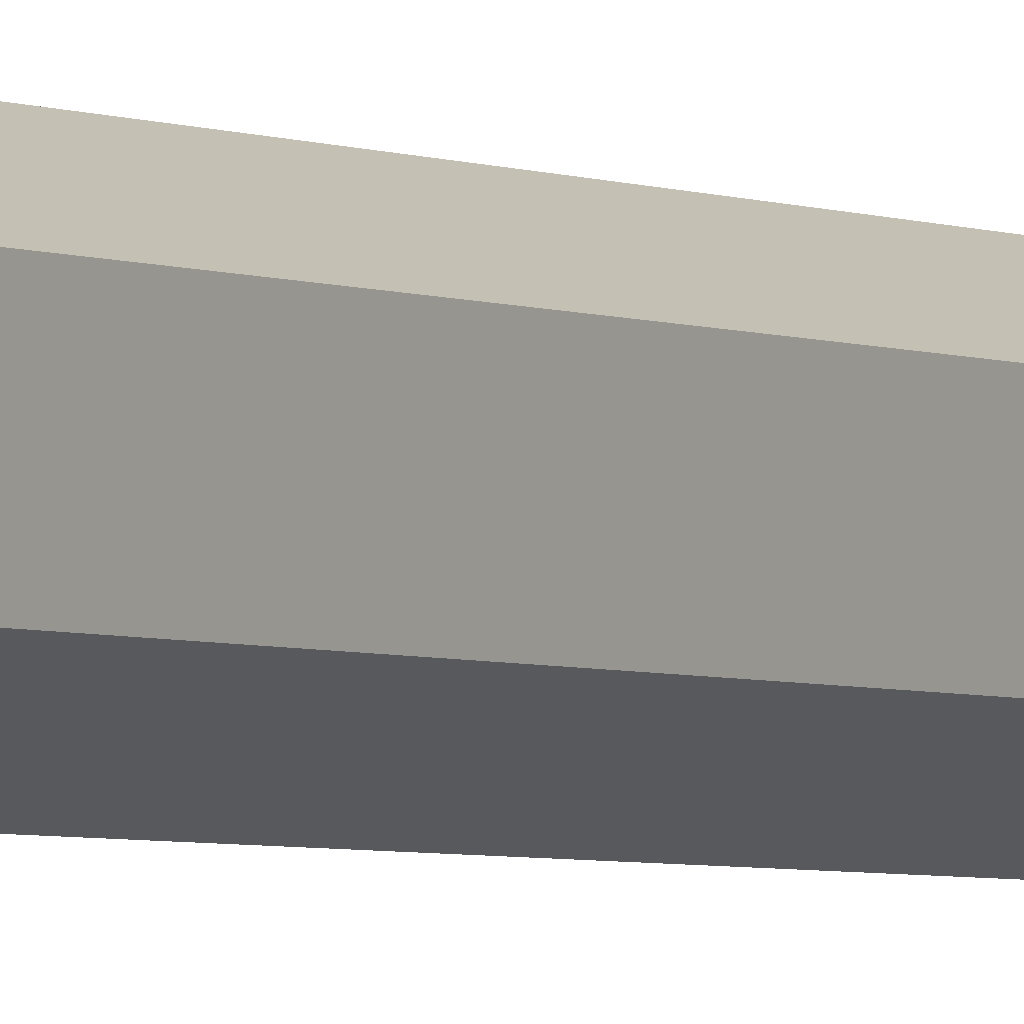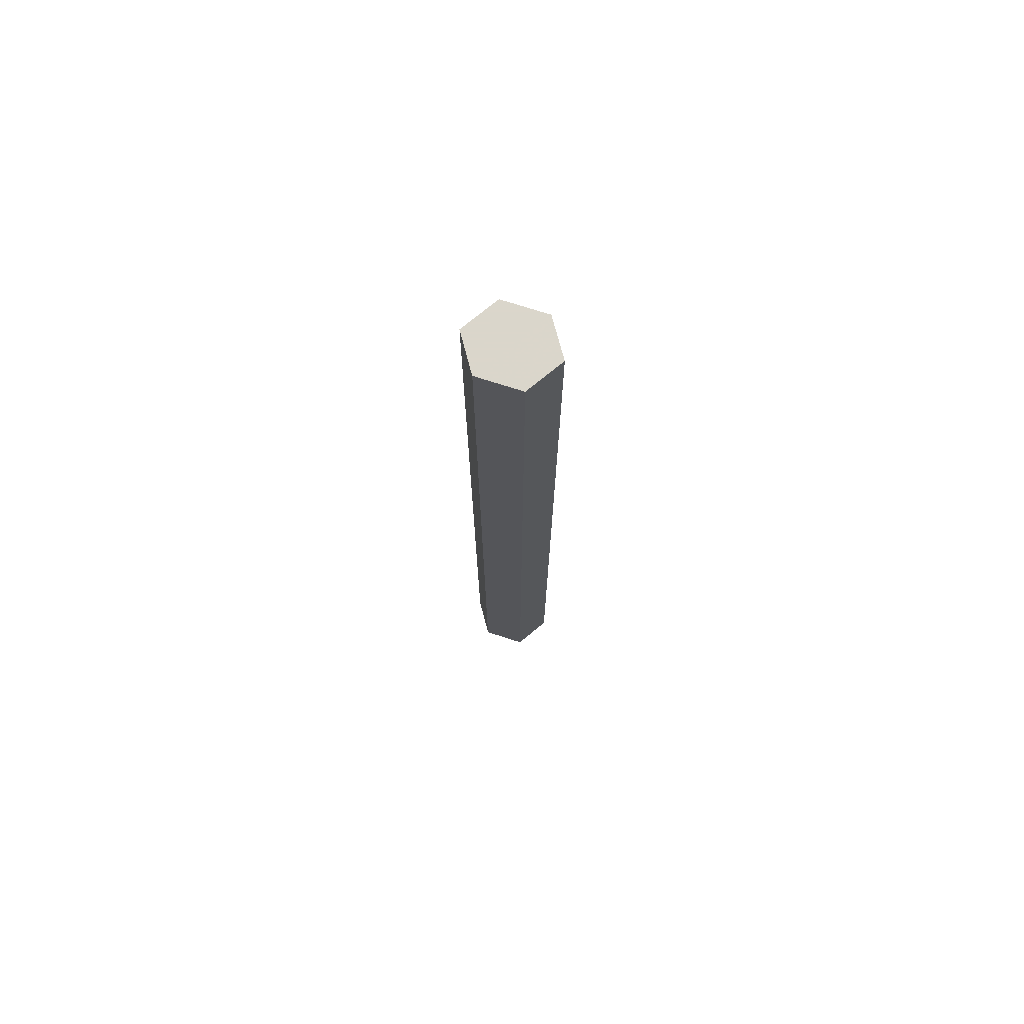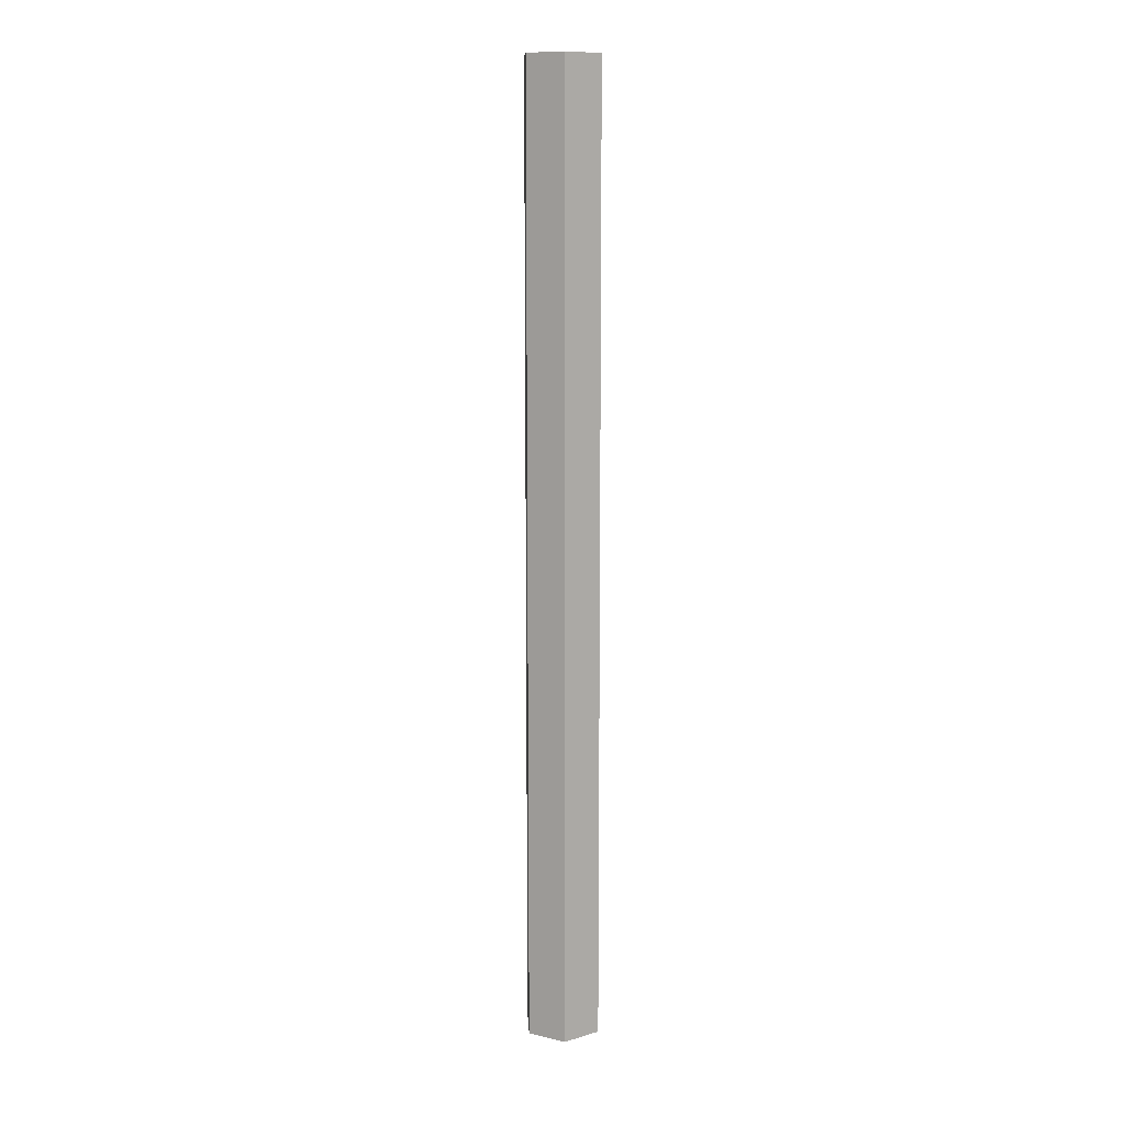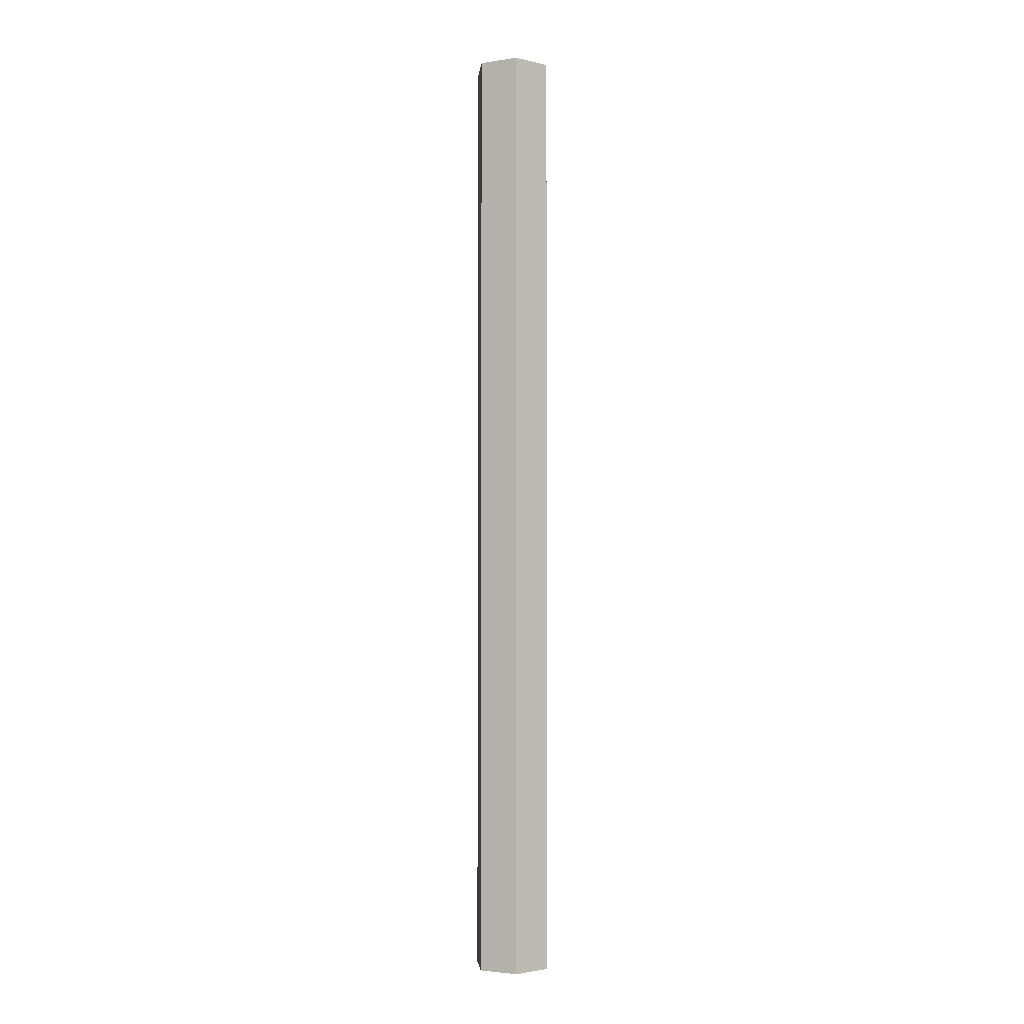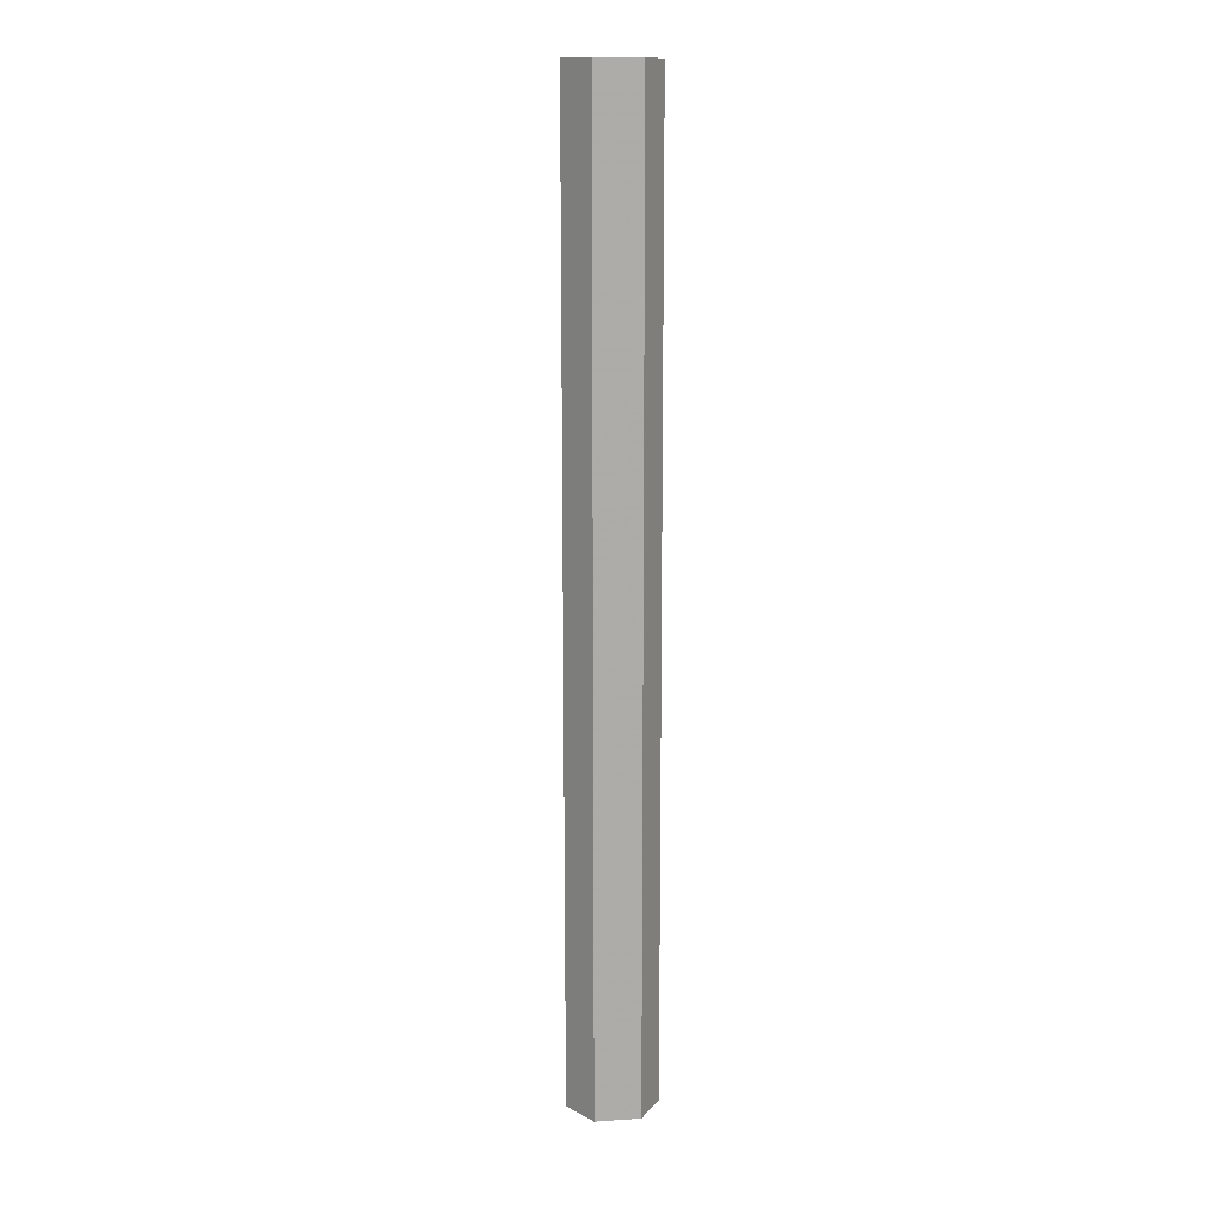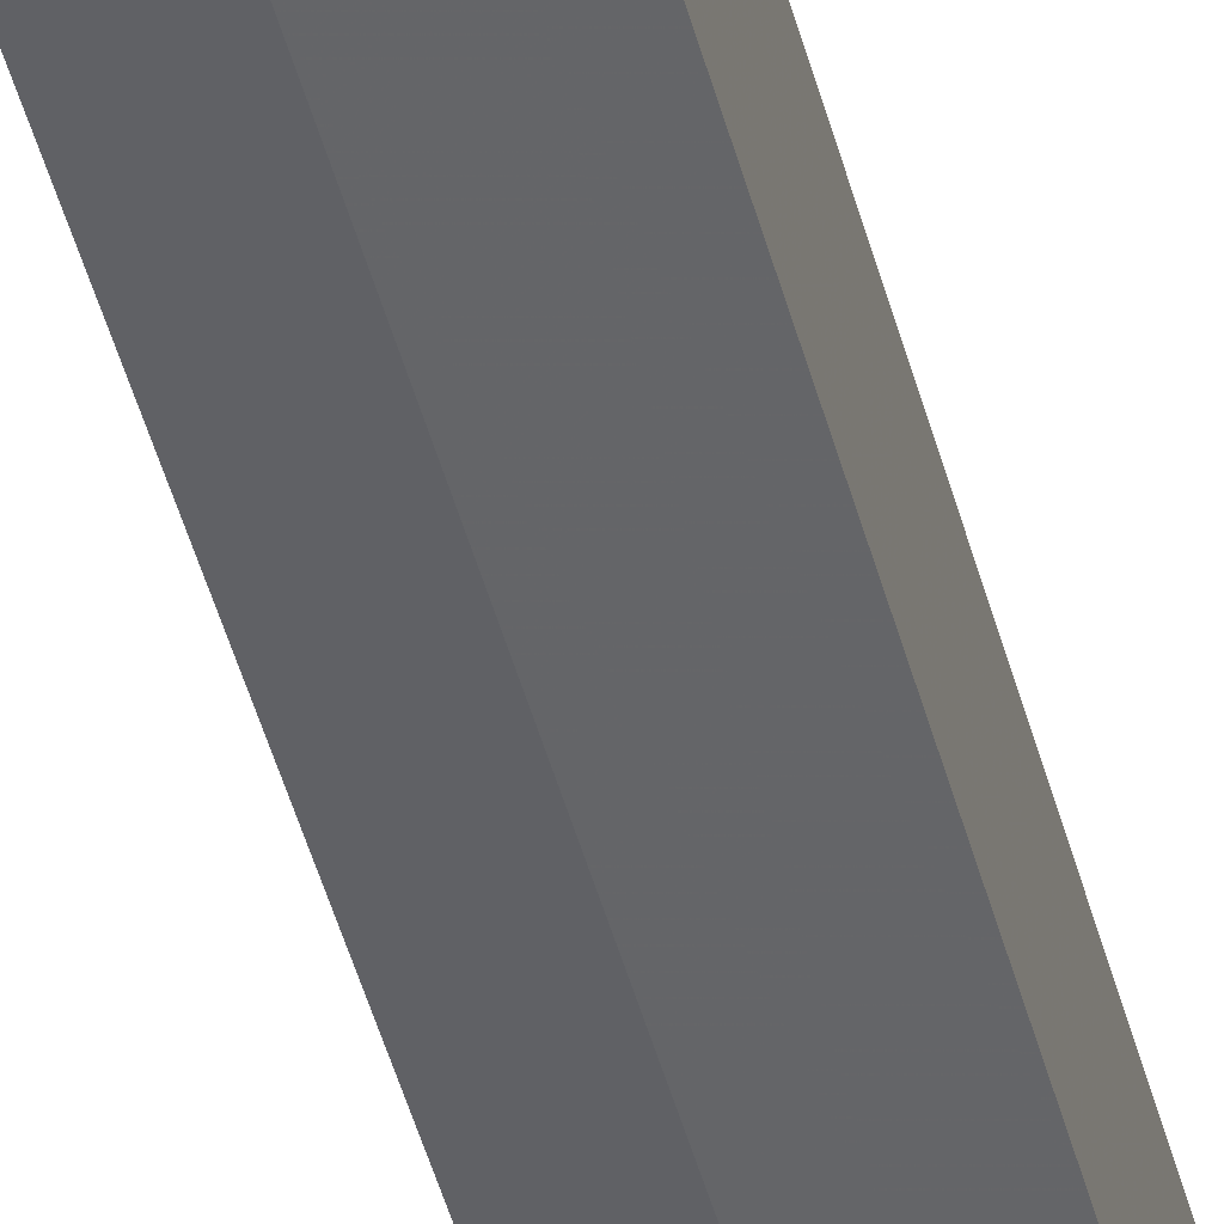
<metadata>
{"format":"obj","ext":"obj","renderer":"f3d","projection":"perspective","resolution":1024,"background":"white","views":[{"elev":-2.8,"azim":-150.9,"up":"+Y"},{"elev":73.7,"azim":107.8,"up":"+Z"},{"elev":11.0,"azim":176.9,"up":"+Z"},{"elev":-2.9,"azim":-5.7,"up":"+Z"},{"elev":13.8,"azim":-98.2,"up":"+Z"},{"elev":-40.1,"azim":-167.0,"up":"+Y"}]}
</metadata>
<code>
v 0.5913 0.1752 0.6155
v 0.5913 0.1563 0.2098
v 0.5913 0.1563 0.6155
v 0.6061 0.1469 0.2098
v 0.6061 0.1469 0.6155
v 0.6208 0.1563 0.2098
v 0.6208 0.1752 0.2098
v 0.6208 0.1752 0.6155
v 0.6208 0.1563 0.6155
v 0.6061 0.1847 0.2098
v 0.6061 0.1847 0.6155
v 0.5913 0.1752 0.2098
f 6 7 8
f 6 8 9
f 7 10 11
f 7 11 8
f 10 12 1
f 10 1 11
f 12 2 3
f 12 3 1
f 2 4 5
f 2 5 3
f 4 6 9
f 4 9 5
f 7 12 10
f 6 12 7
f 6 2 12
f 4 2 6
f 8 11 1
f 9 8 1
f 9 1 3
f 5 9 3

</code>
